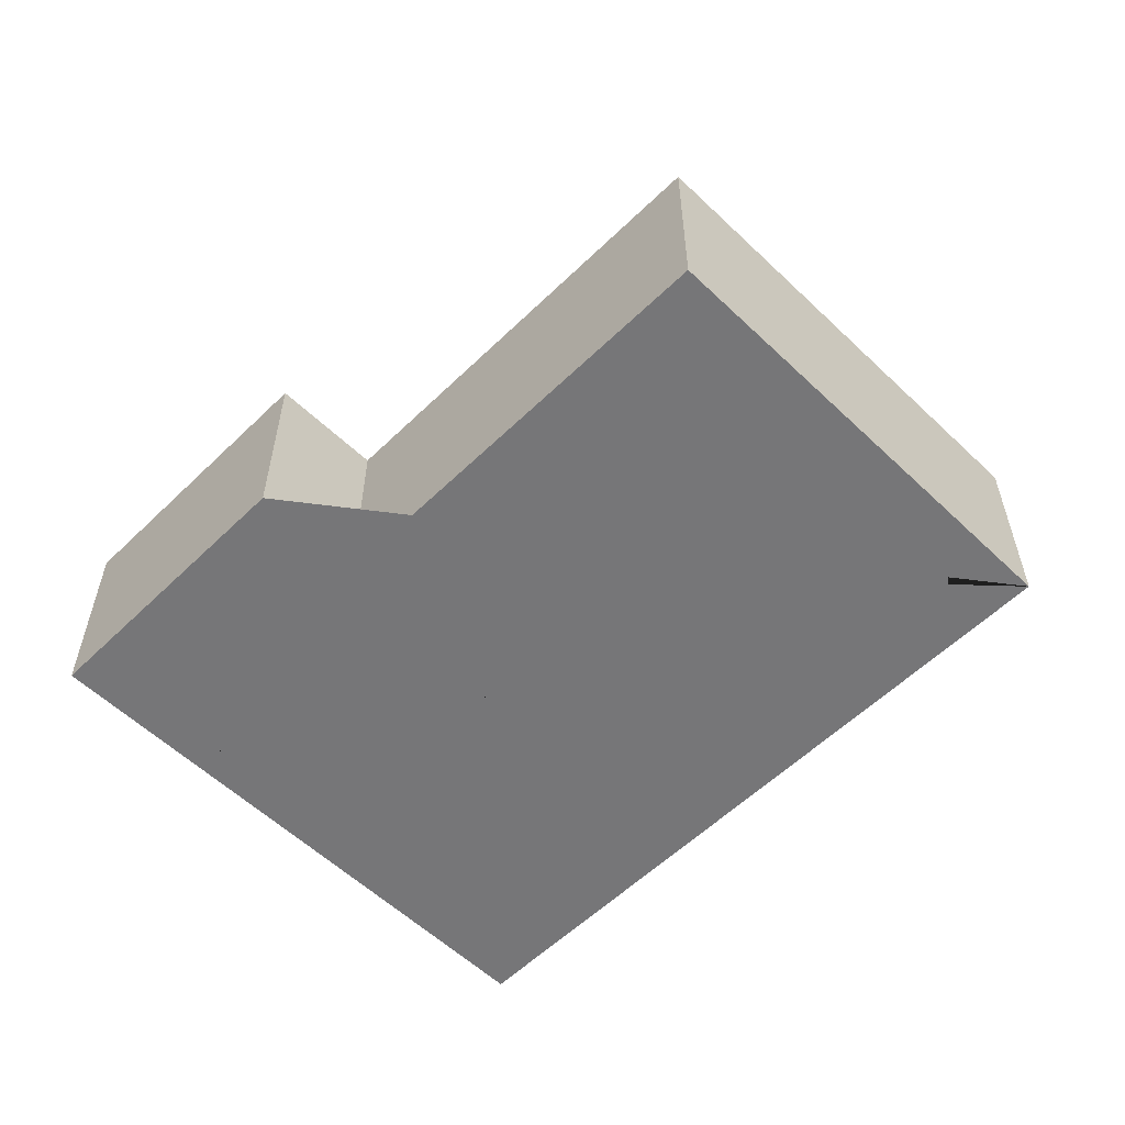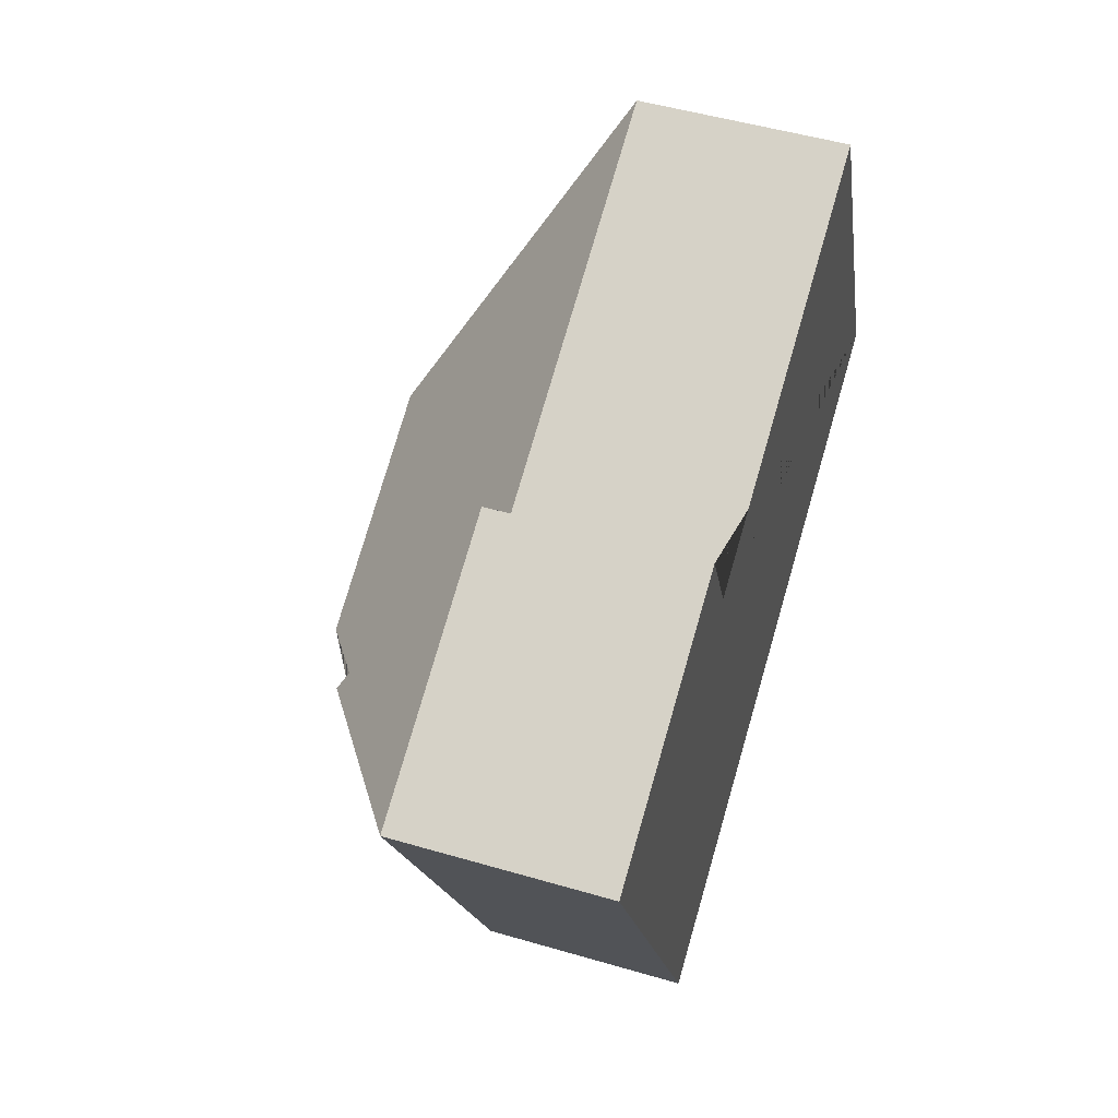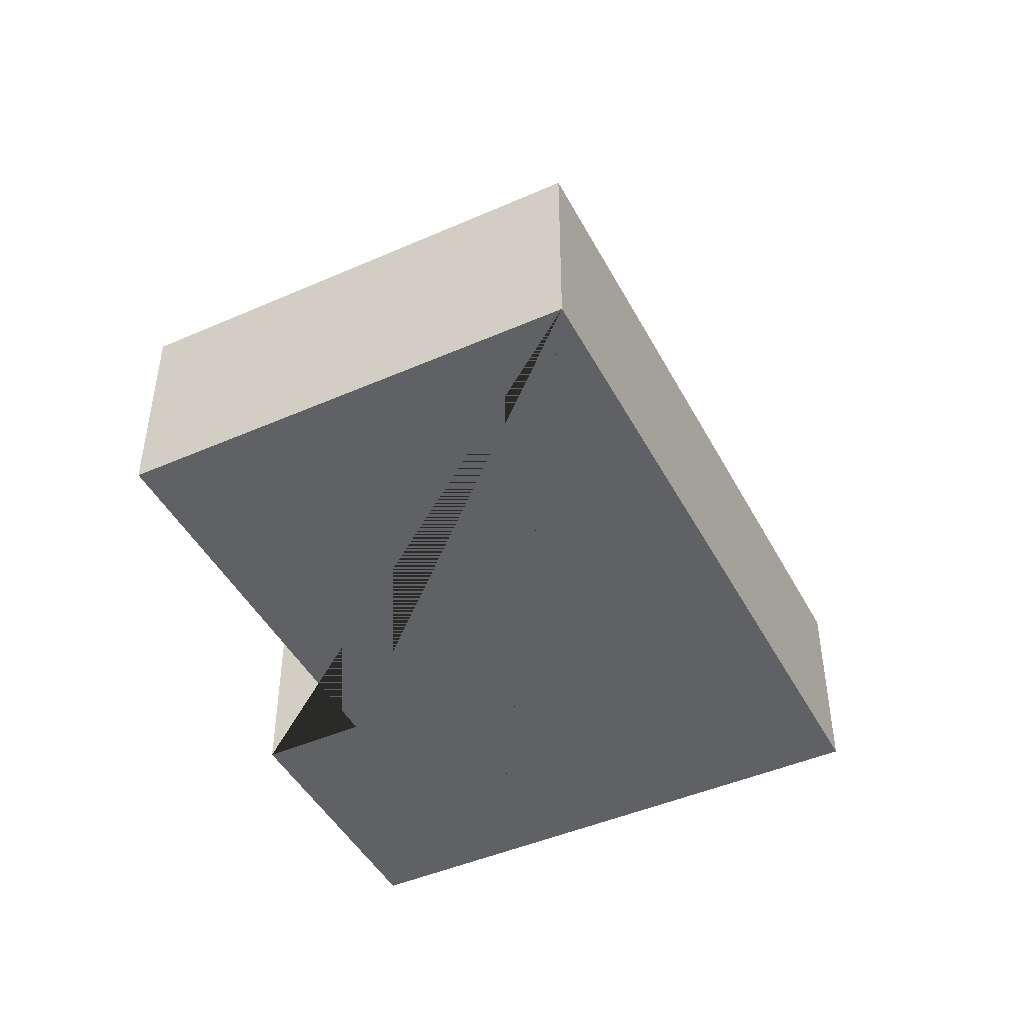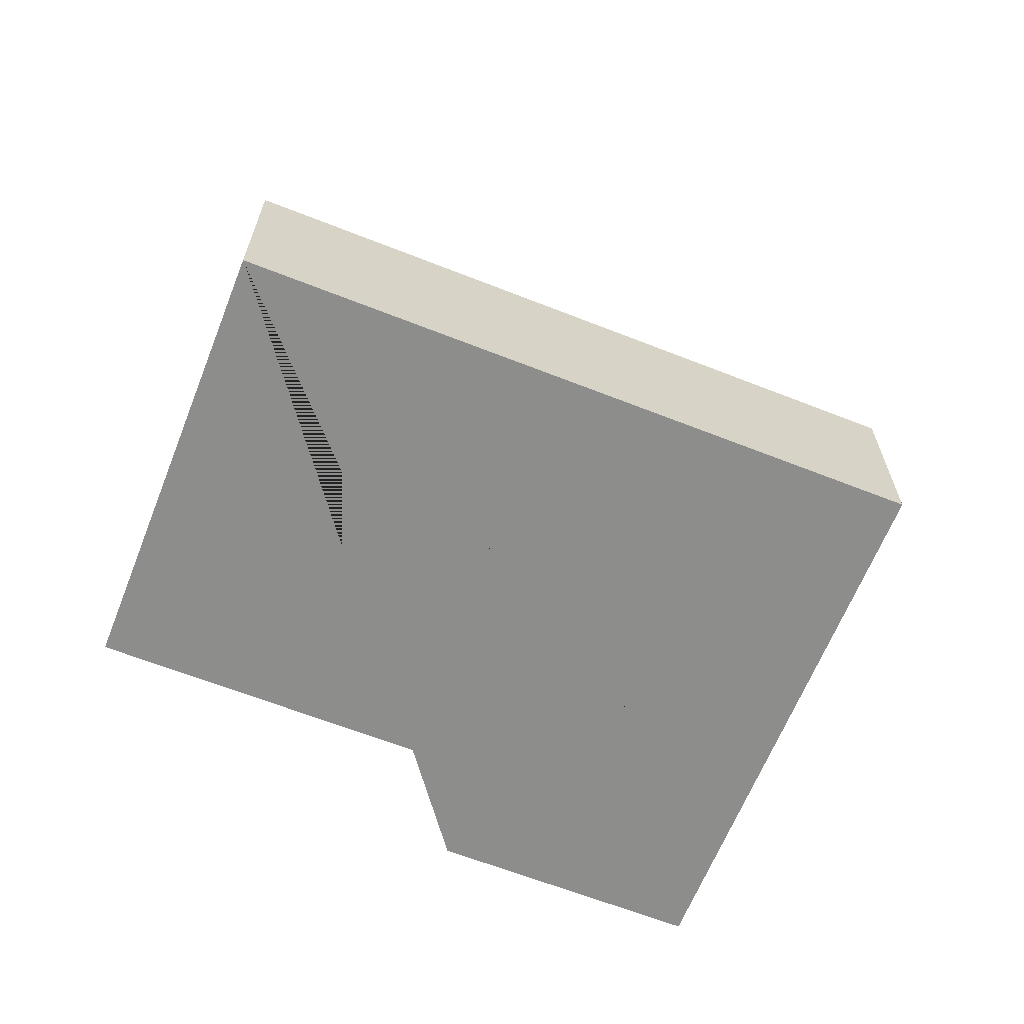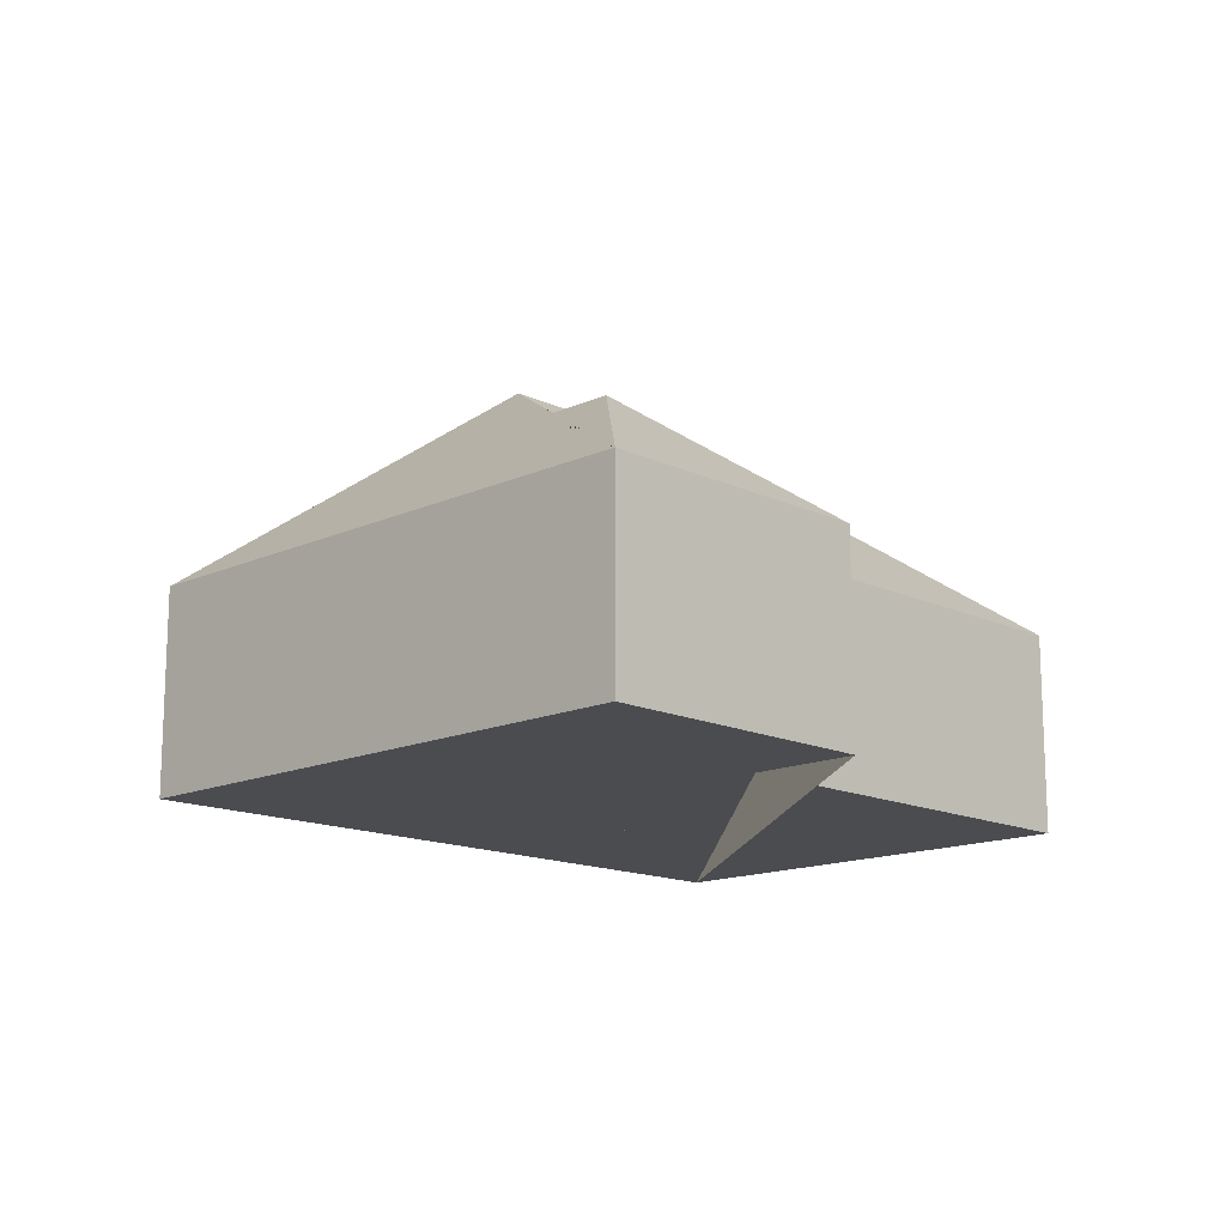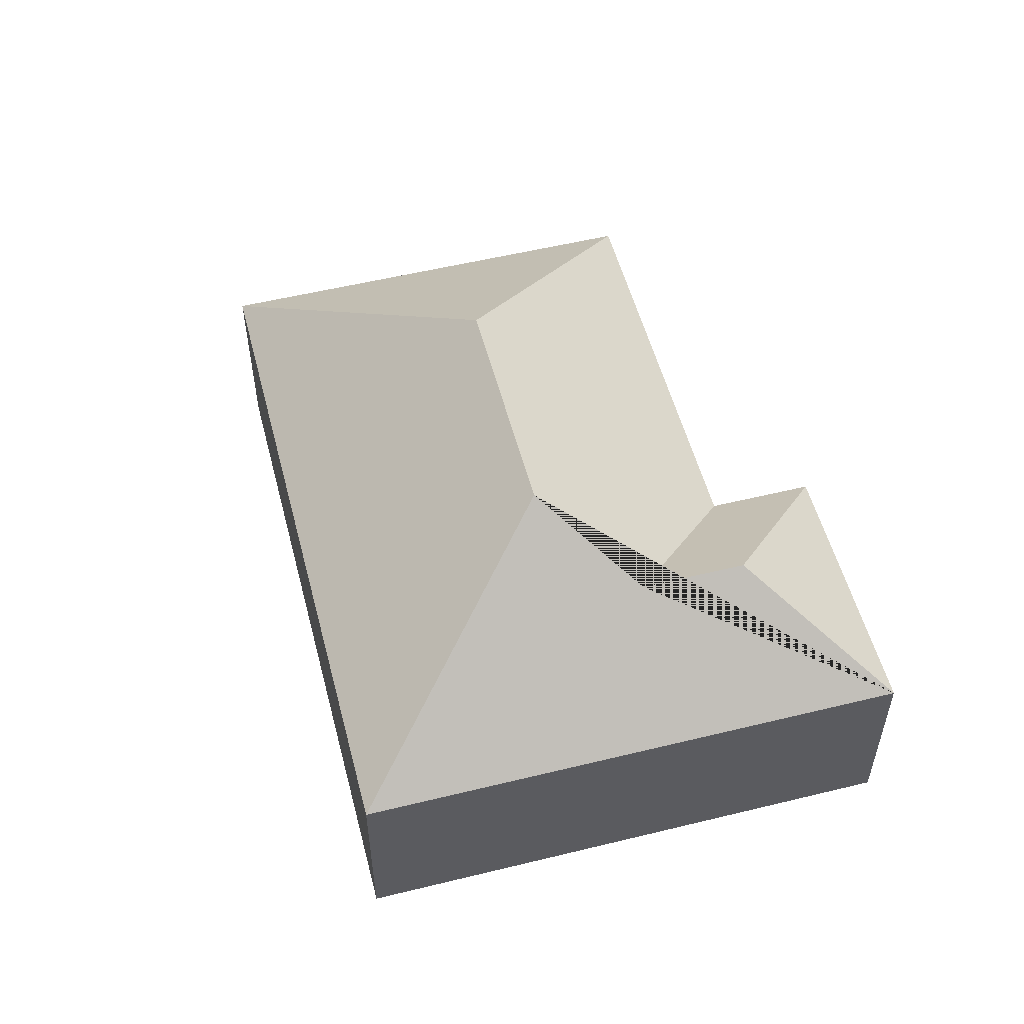
<metadata>
{"format":"obj","ext":"obj","renderer":"f3d","projection":"perspective","resolution":1024,"background":"white","views":[{"elev":-56.9,"azim":20.7,"up":"+Y"},{"elev":50.3,"azim":-72.2,"up":"+Z"},{"elev":-45.8,"azim":92.2,"up":"+Y"},{"elev":-64.4,"azim":133.8,"up":"+Y"},{"elev":-14.7,"azim":-70.1,"up":"+Y"},{"elev":54.2,"azim":-129.1,"up":"+Y"}]}
</metadata>
<code>
o CG10_500_039070_0001
v 351.8 75 -170.4
v 106.2 75 -282.6
v 144.3 145 -167.9
v 228.6 145 -129.4
v 98.8 116.3 -149.5
v 49.15 75 -157.6
v 49.15 75 -157.6
v 38.46 75 -134.2
v 38.47 75 -134.2
v 81.68 116.3 -112
v 278.9 75 -10.79
v 130.4 75 -78.61
v 113.2 75 -40.95
v 16.13 75 -85.28
v 351.8 0 -170.4
v 106.2 0 -282.6
v 49.15 0 -157.6
v 49.15 0 -157.6
v 38.46 0 -134.2
v 38.47 0 -134.2
v 16.13 0 -85.28
v 113.2 0 -40.95
v 130.4 0 -78.61
v 278.9 0 -10.79
f 13 10 5 12
f 11 4 1
f 12 5 3 4 11
f 1 4 3 2
f 14 10 13
f 14 10 5 3 2 7 6 8 9
f 15 16 17 18 19 20 21 22 23 24
f 1 15 16 2
f 2 16 17 7
f 7 17 18 6
f 6 18 19 8
f 8 19 20 9
f 9 20 21 14
f 14 21 22 13
f 13 22 23 12
f 12 23 24 11
f 11 24 15 1

</code>
